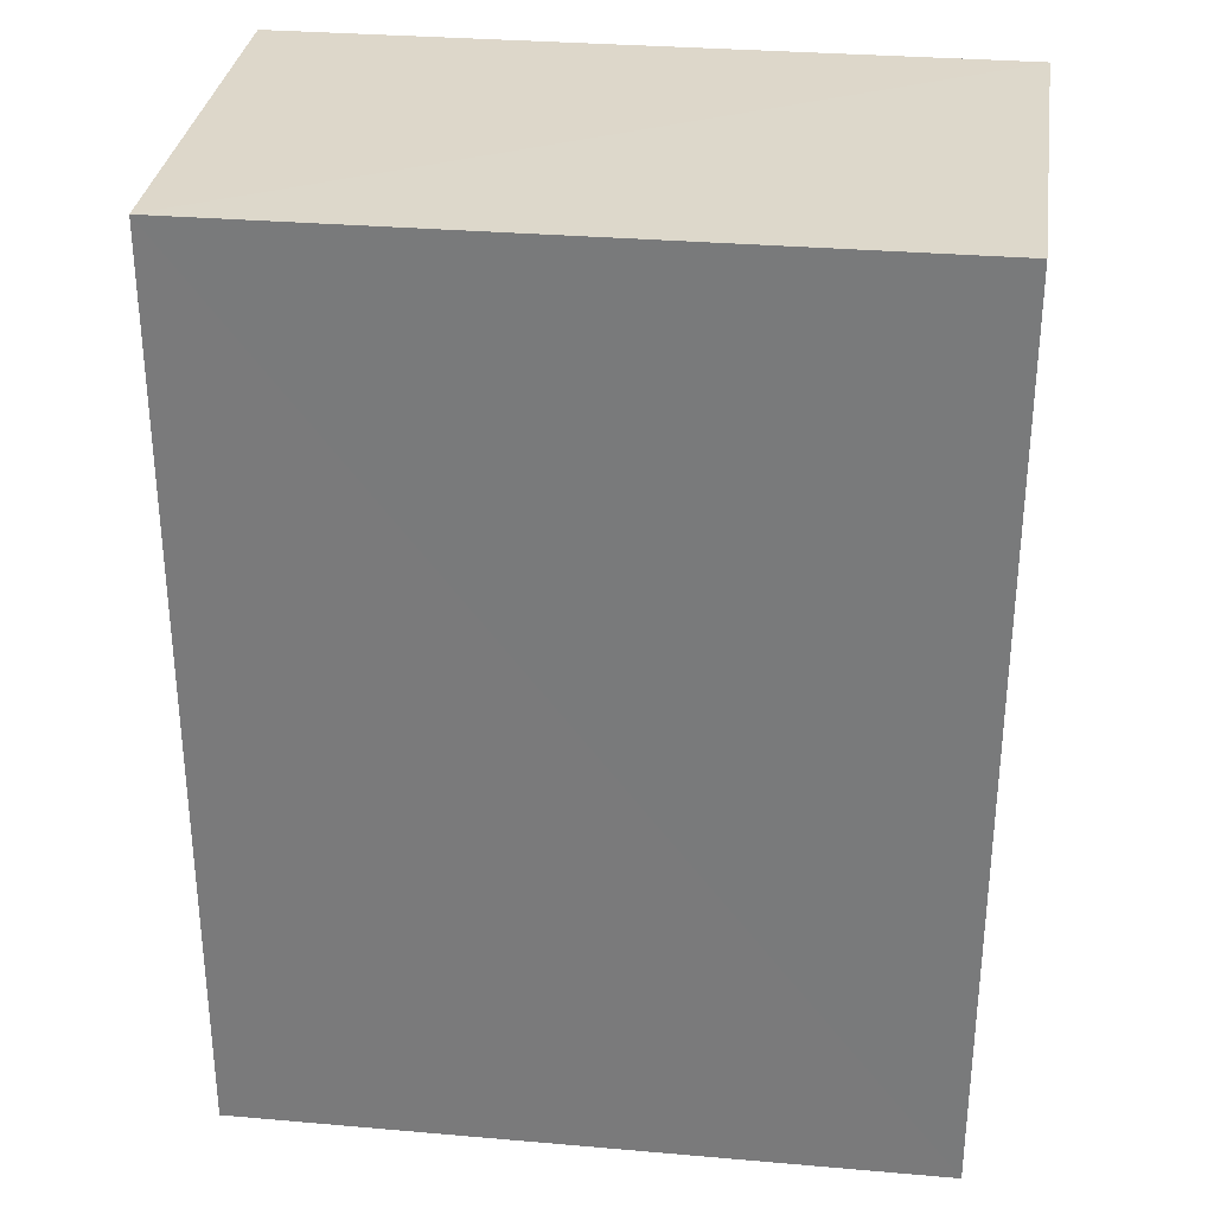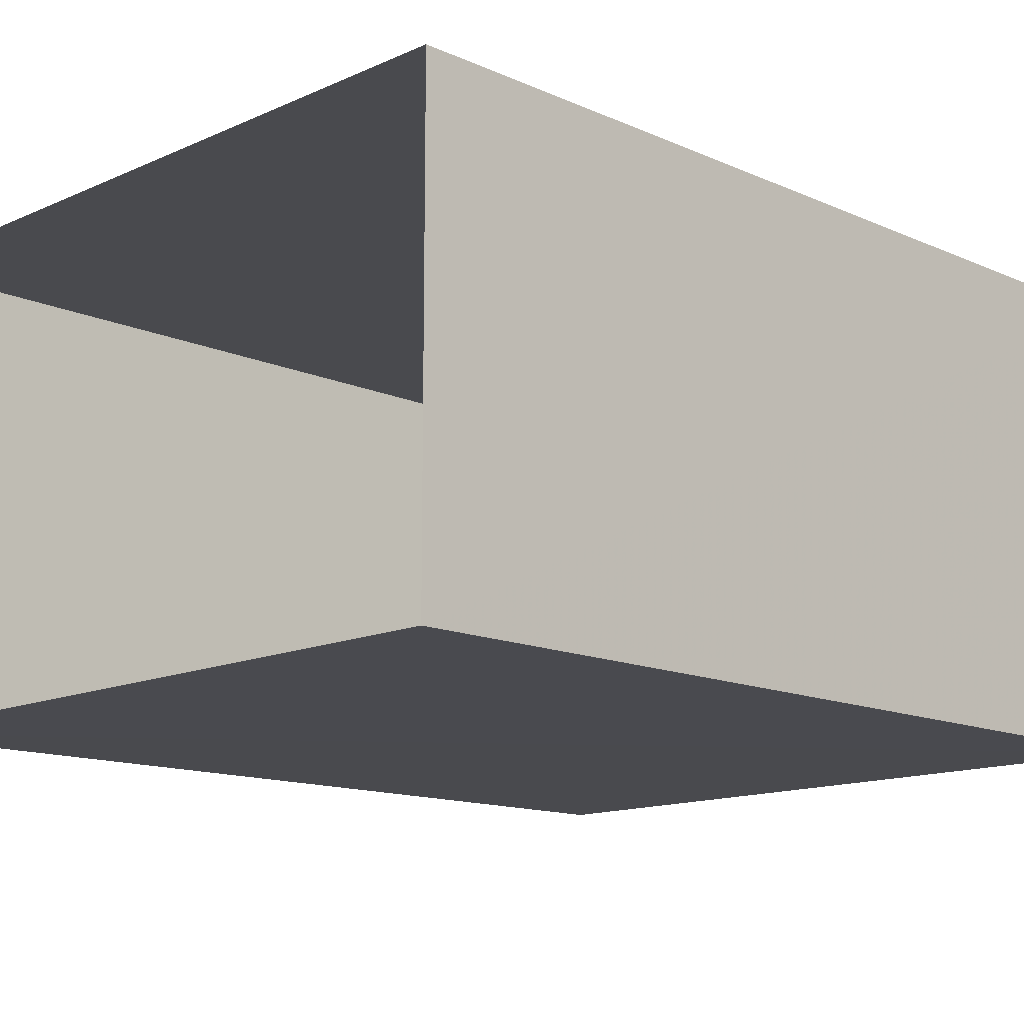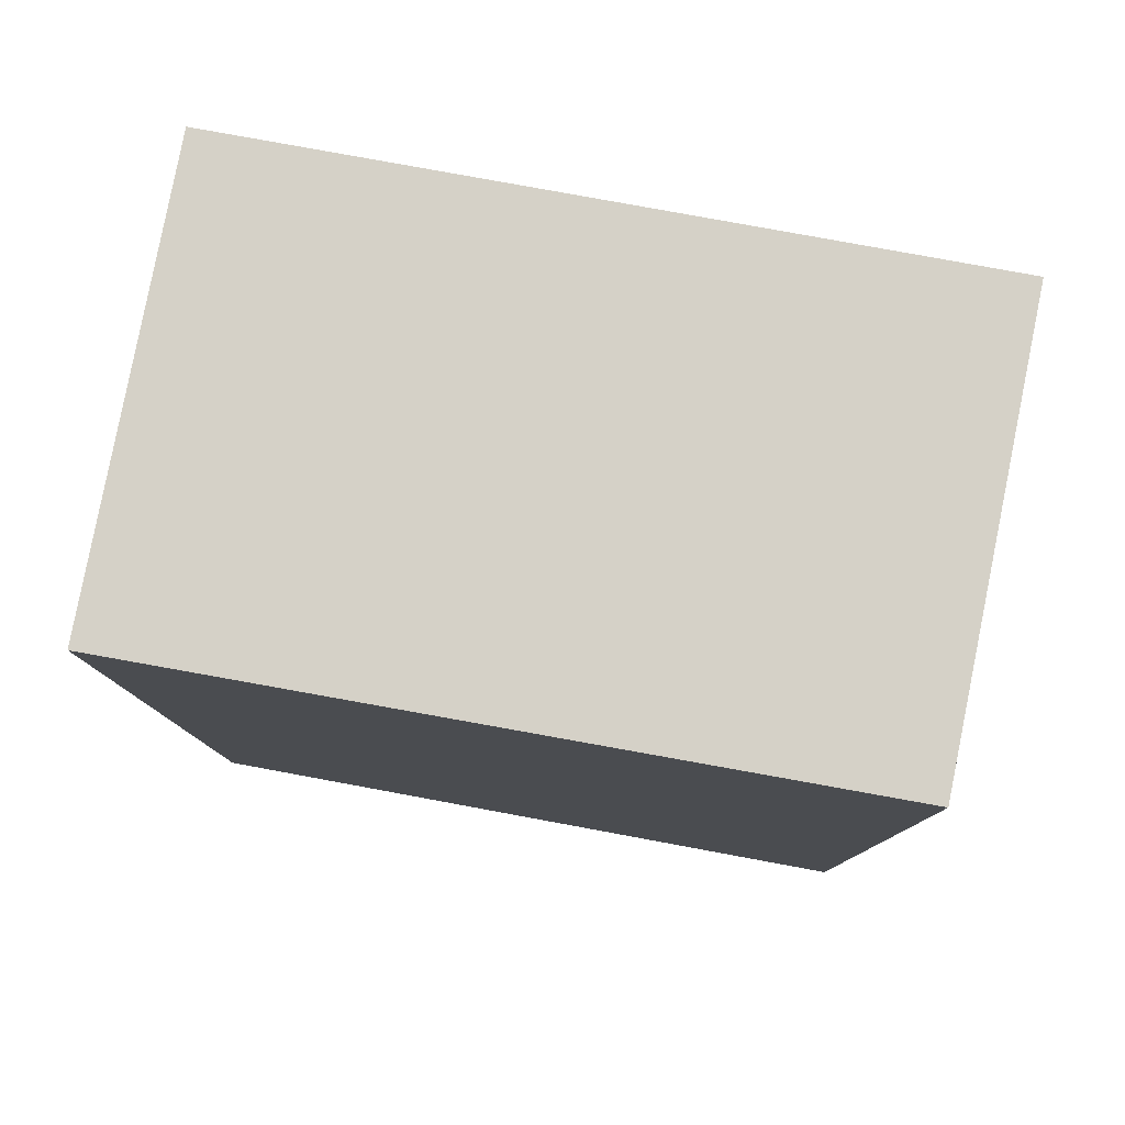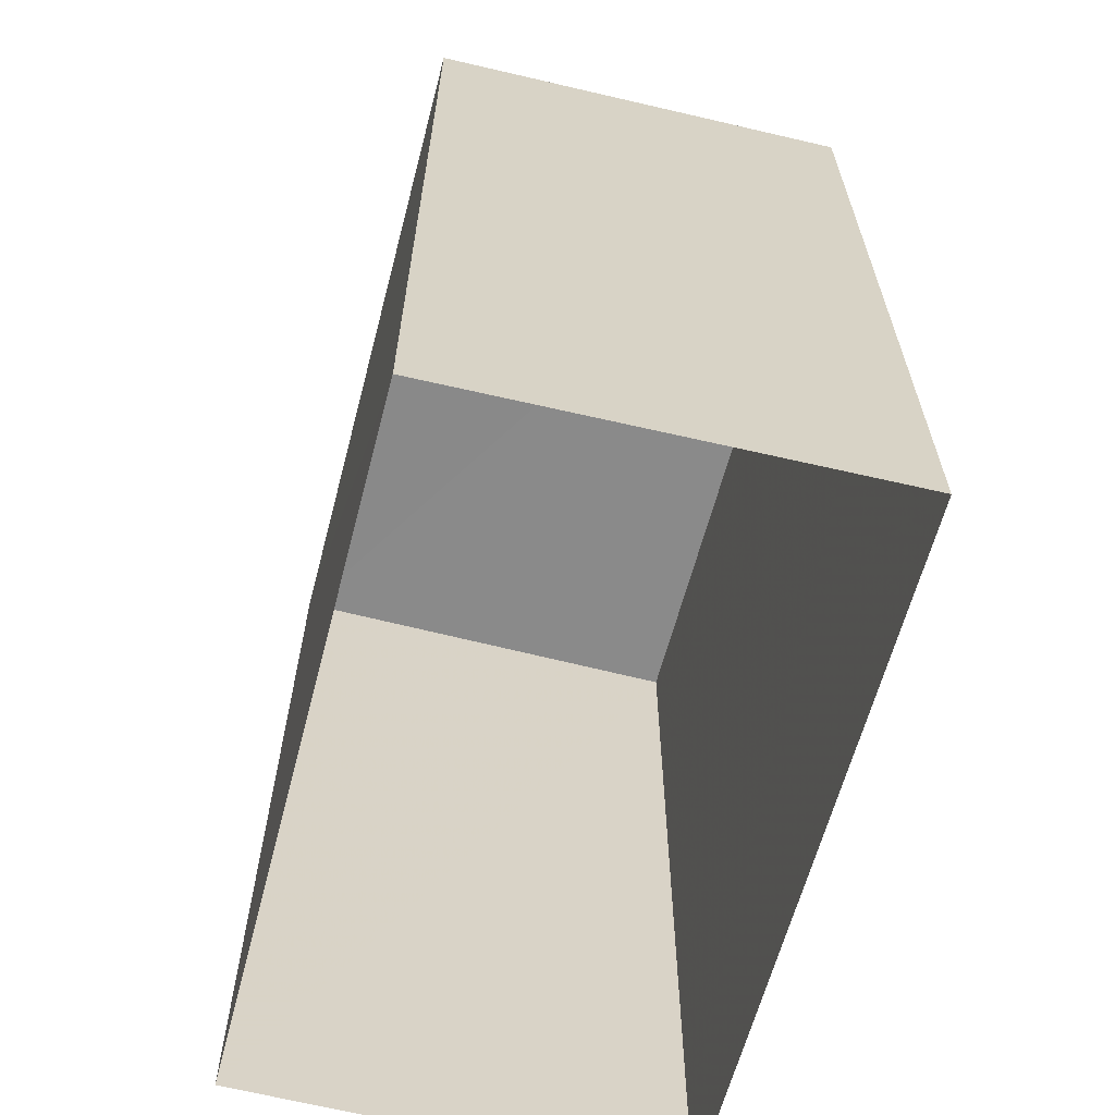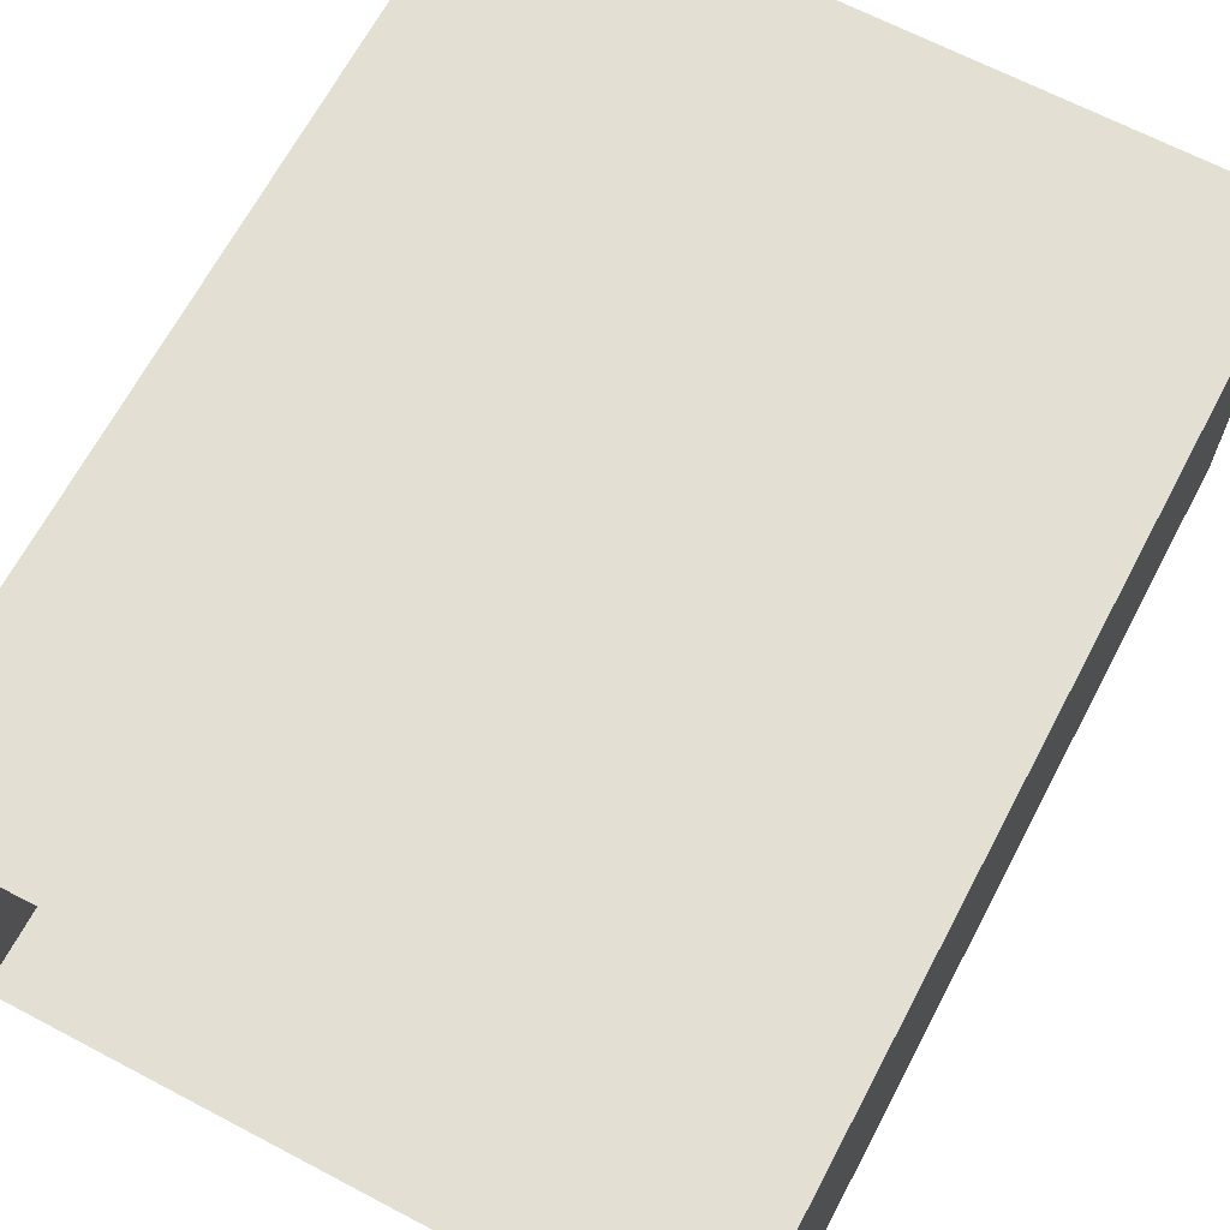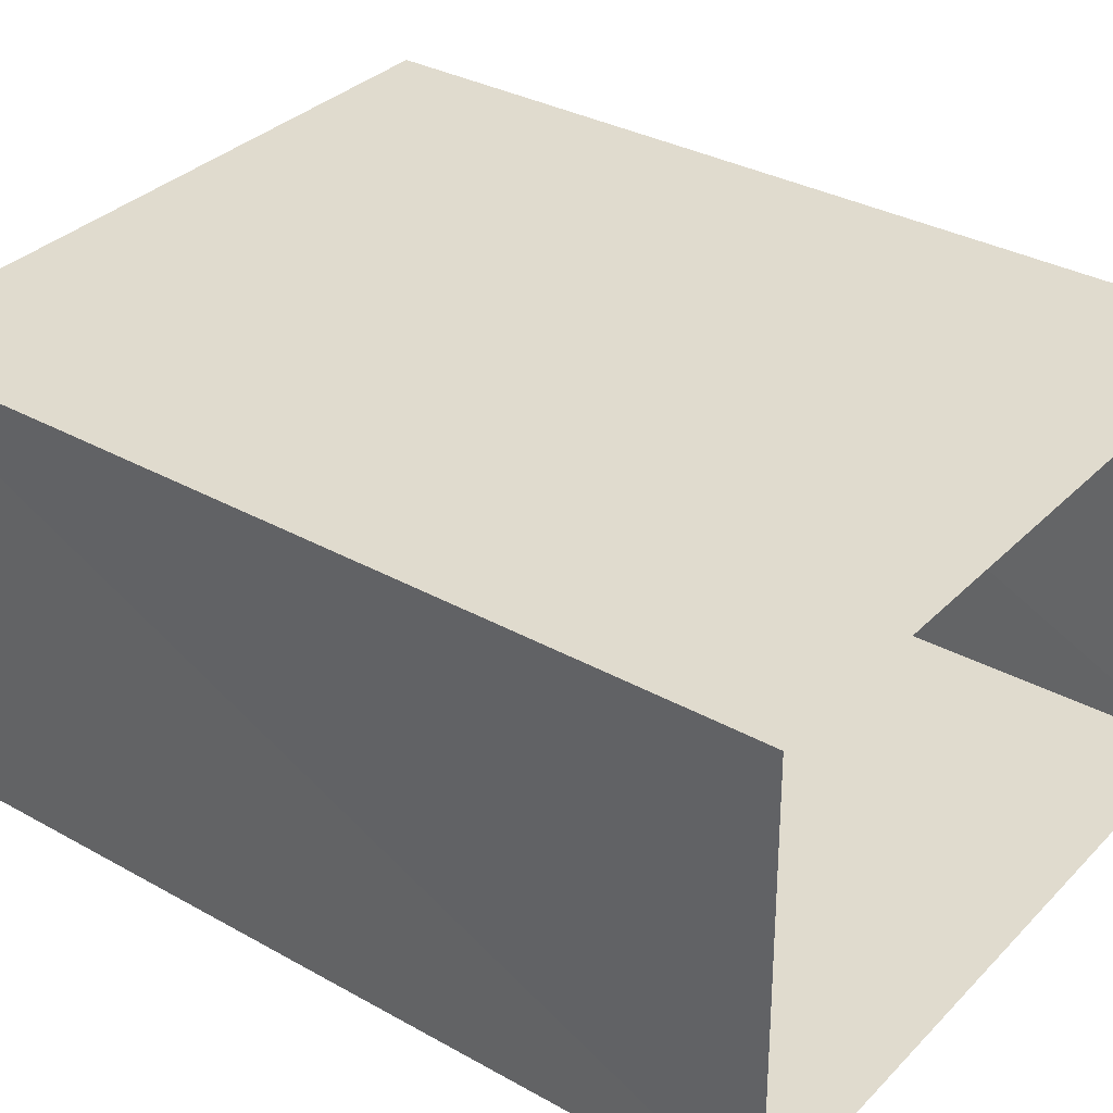
<metadata>
{"format":"obj","ext":"obj","renderer":"f3d","projection":"perspective","resolution":1024,"background":"white","views":[{"elev":30.9,"azim":6.6,"up":"+Z"},{"elev":-13.2,"azim":-135.0,"up":"+Y"},{"elev":79.6,"azim":10.0,"up":"+Z"},{"elev":-63.5,"azim":75.0,"up":"+Z"},{"elev":66.8,"azim":-152.1,"up":"+Y"},{"elev":33.5,"azim":127.2,"up":"+Y"}]}
</metadata>
<code>
v -3.164e+05 4.043e+04 3.051
v -3.164e+05 4.043e+04 3.052
v -3.164e+05 4.043e+04 3.051
v -3.164e+05 4.043e+04 3.05
v -3.164e+05 4.043e+04 6.295
v -3.164e+05 4.043e+04 6.294
v -3.164e+05 4.043e+04 6.294
v -3.164e+05 4.043e+04 6.295
f 1 2 3
f 4 1 3
f 5 6 7
f 8 5 7
f 8 3 2
f 8 7 3
f 7 4 3
f 7 6 4
f 8 2 1
f 5 8 1
f 5 1 4
f 6 5 4

</code>
